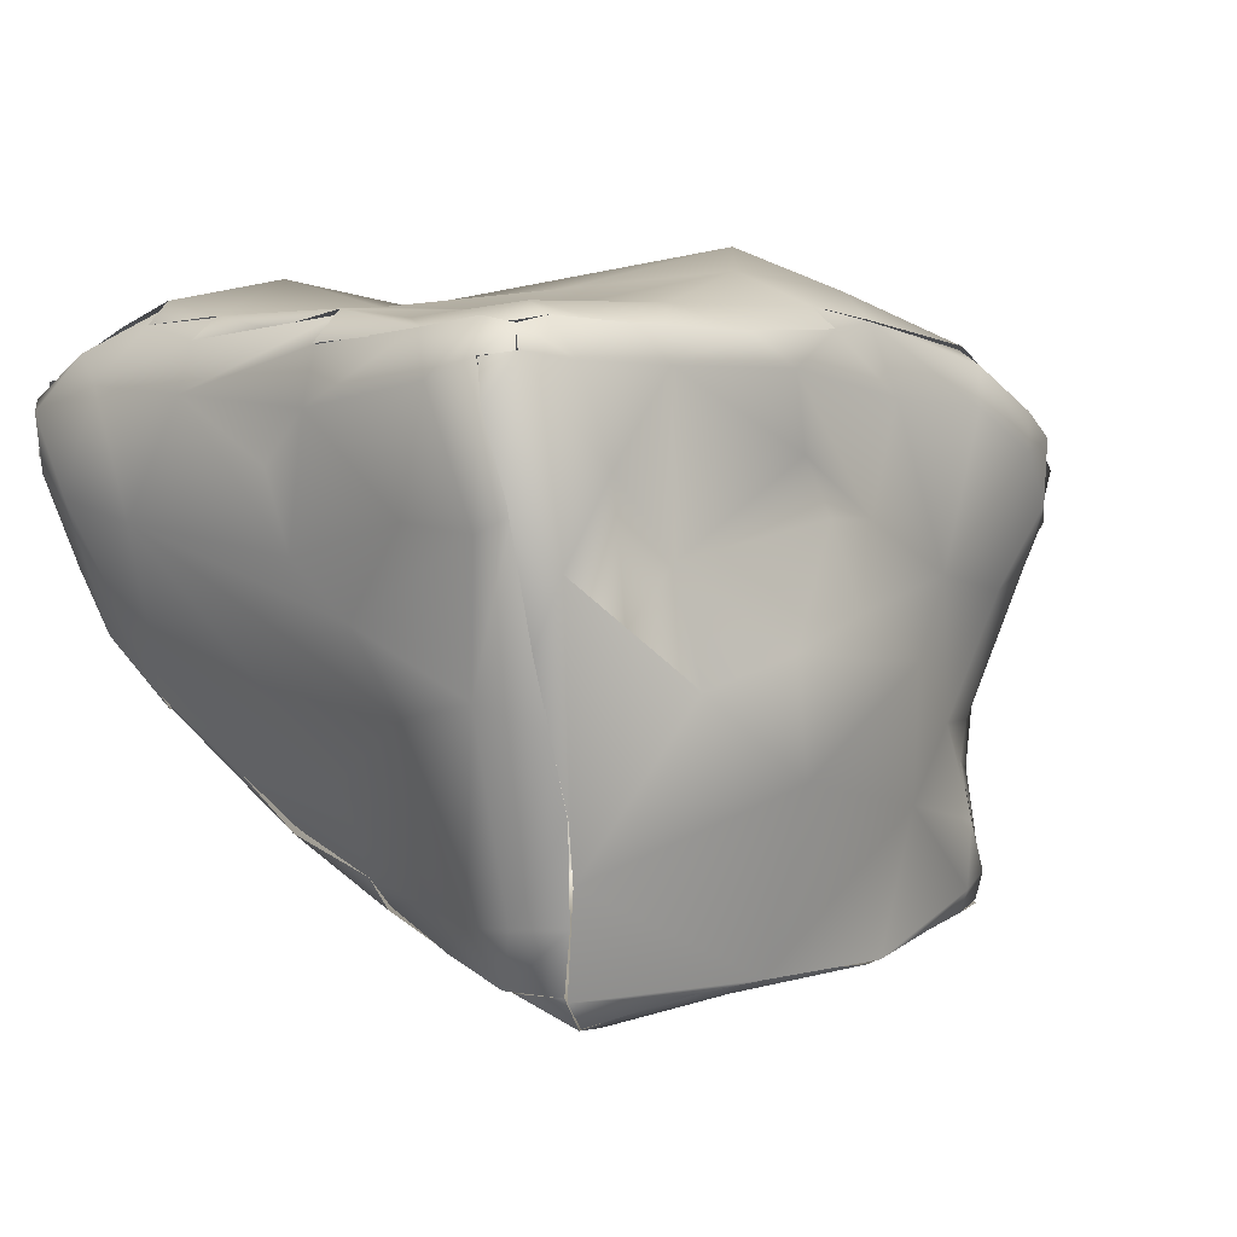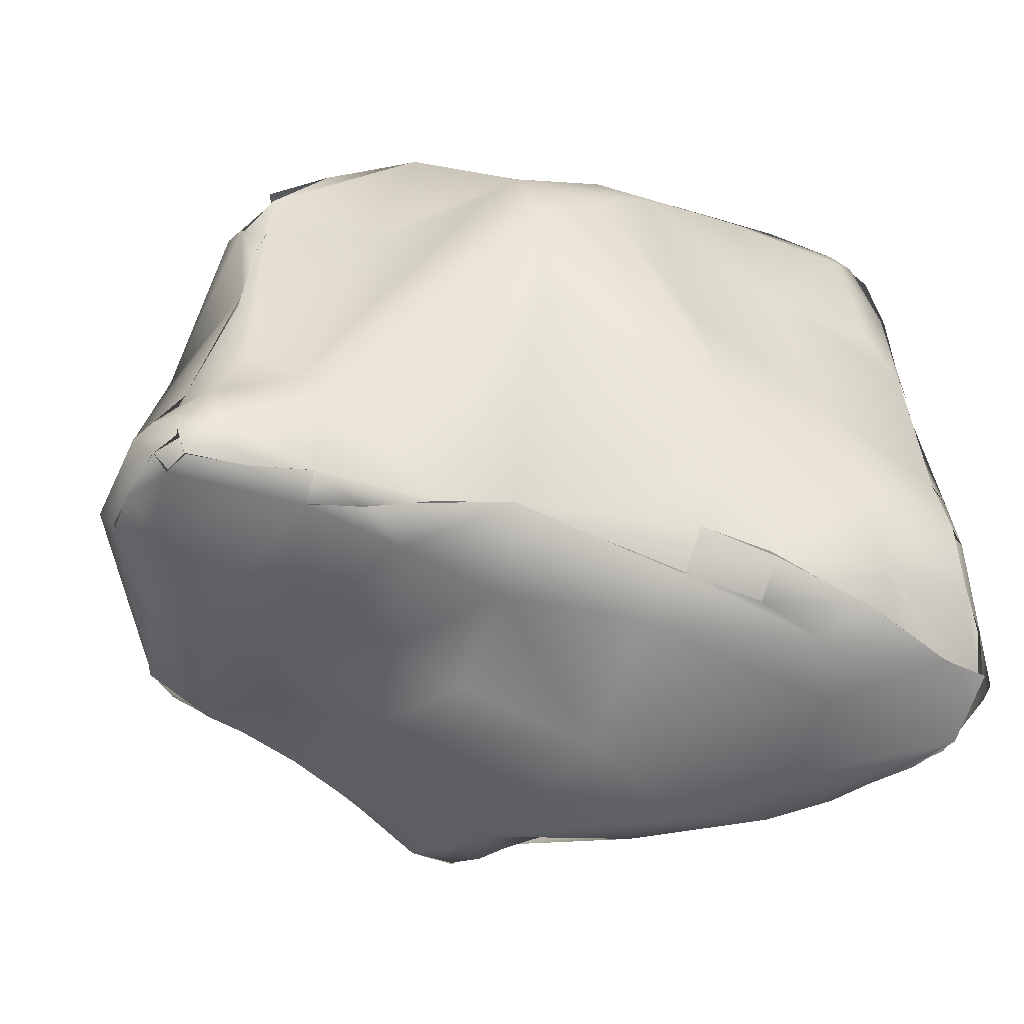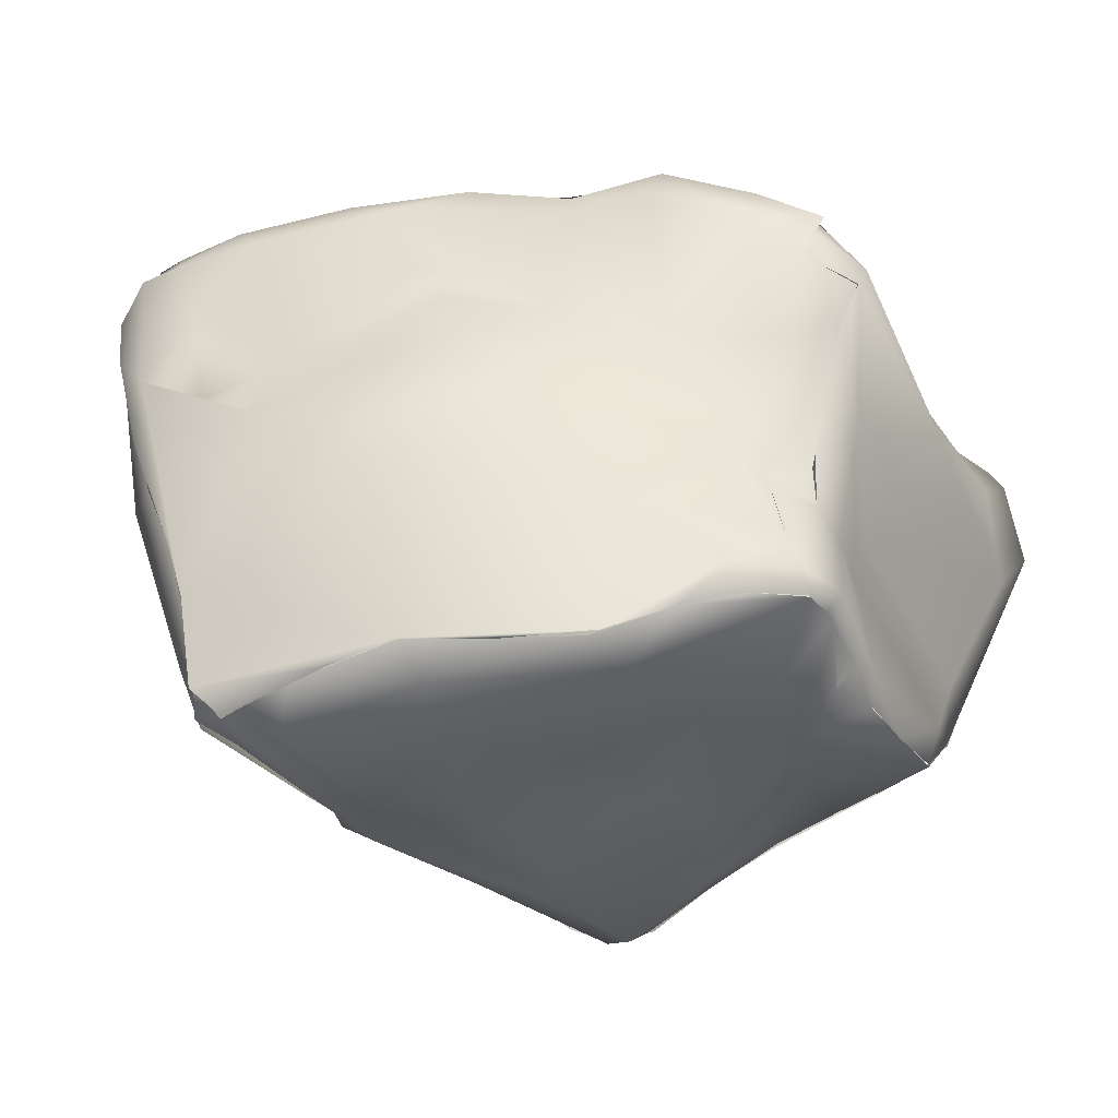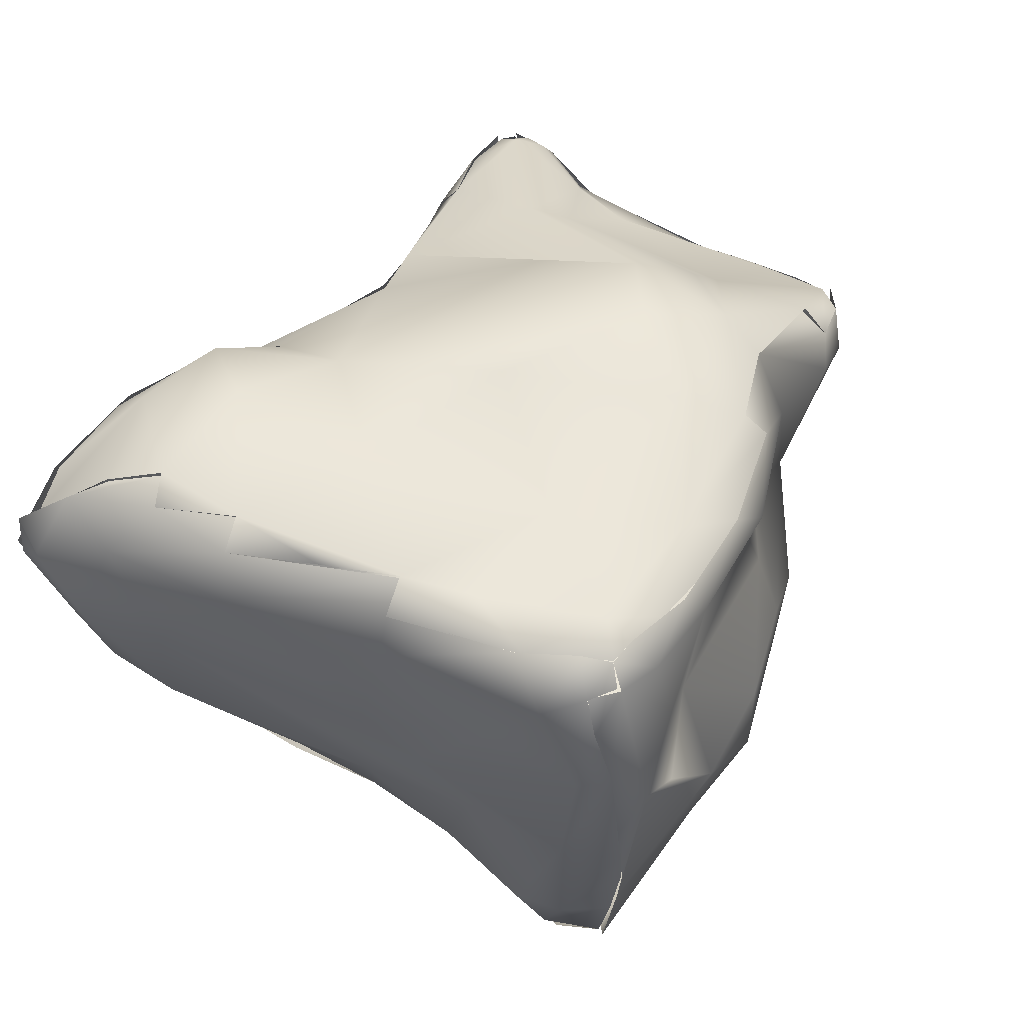
<metadata>
{"format":"obj","ext":"obj","renderer":"f3d","projection":"perspective","resolution":1024,"background":"white","views":[{"elev":1.2,"azim":-38.7,"up":"+Y"},{"elev":-46.3,"azim":160.3,"up":"+Z"},{"elev":-40.8,"azim":18.2,"up":"+Y"},{"elev":44.1,"azim":-60.5,"up":"+Y"}]}
</metadata>
<code>
o Asteroid_no_10_Material_#3_0
v -1.898 -5.669 -29.18
v -1.88 -5.682 -29.17
v -1.89 -5.669 -29.16
v -1.86 -5.685 -29.18
v -1.85 -5.675 -29.16
v -1.891 -5.67 -29.16
v -1.879 -5.681 -29.17
v -1.653 -5.658 -29.2
v -1.672 -5.666 -29.23
v -1.648 -5.656 -29.21
v -1.675 -5.659 -29.19
v -1.706 -5.669 -29.24
v -1.758 -5.664 -29.26
v -1.743 -5.656 -29.3
v -1.807 -5.679 -29.25
v -1.72 -5.663 -29.32
v -1.674 -5.672 -29.27
v -1.802 -5.678 -29.21
v -1.897 -5.625 -29.33
v -1.868 -5.654 -29.31
v -1.887 -5.639 -29.29
v -1.893 -5.643 -29.25
v -1.887 -5.639 -29.29
v -1.867 -5.653 -29.3
v -1.878 -5.664 -29.25
v -1.849 -5.677 -29.25
v -1.876 -5.663 -29.26
v -1.81 -5.669 -29.34
v -1.839 -5.656 -29.34
v -1.848 -5.633 -29.36
v -1.685 -5.657 -29.31
v -1.636 -5.645 -29.34
v -1.738 -5.665 -29.36
v -1.91 -5.432 -29.16
v -1.923 -5.44 -29.15
v -1.911 -5.438 -29.15
v -1.906 -5.453 -29.14
v -1.911 -5.438 -29.15
v -1.923 -5.441 -29.15
v -1.927 -5.451 -29.14
v -1.936 -5.452 -29.15
v -1.926 -5.451 -29.14
v -1.923 -5.441 -29.15
v -1.929 -5.438 -29.16
v -1.691 -5.436 -29.17
v -1.736 -5.416 -29.19
v -1.739 -5.429 -29.17
v -1.781 -5.427 -29.16
v -1.798 -5.413 -29.18
v -1.741 -5.401 -29.23
v -1.772 -5.4 -29.21
v -1.717 -5.416 -29.21
v -1.677 -5.449 -29.22
v -1.632 -5.47 -29.21
v -1.633 -5.471 -29.18
v -1.853 -5.43 -29.38
v -1.903 -5.421 -29.38
v -1.89 -5.409 -29.34
v -1.745 -5.413 -29.28
v -1.749 -5.459 -29.36
v -1.824 -5.452 -29.38
v -1.827 -5.441 -29.37
v -1.717 -5.463 -29.37
v -1.938 -5.42 -29.35
v -1.945 -5.429 -29.37
v -1.955 -5.44 -29.39
v -1.617 -5.472 -29.33
v -1.895 -5.63 -29.15
v -1.808 -5.597 -29.13
v -1.86 -5.564 -29.13
v -1.915 -5.524 -29.13
v -1.887 -5.542 -29.13
v -1.817 -5.551 -29.13
v -1.857 -5.519 -29.15
v -1.647 -5.597 -29.26
v -1.623 -5.602 -29.34
v -1.641 -5.576 -29.27
v -1.609 -5.464 -29.38
v -1.597 -5.472 -29.37
v -1.604 -5.472 -29.38
v -1.609 -5.464 -29.38
v -1.606 -5.462 -29.37
v -1.604 -5.472 -29.38
v -1.609 -5.462 -29.38
v -1.793 -5.669 -29.39
v -1.779 -5.677 -29.38
v -1.775 -5.667 -29.39
v -1.68 -5.644 -29.36
v -1.66 -5.634 -29.36
v -1.687 -5.603 -29.37
v -1.63 -5.619 -29.36
v -1.614 -5.543 -29.38
v -1.796 -5.651 -29.4
v -1.806 -5.666 -29.38
v -1.816 -5.632 -29.38
v -1.821 -5.643 -29.37
v -1.806 -5.631 -29.4
v -1.791 -5.62 -29.41
v -1.865 -5.562 -29.42
v -1.819 -5.55 -29.4
v -1.725 -5.594 -29.38
v -1.76 -5.559 -29.38
v -1.669 -5.552 -29.39
v -1.638 -5.542 -29.39
v -1.896 -5.474 -29.42
v -1.919 -5.578 -29.38
v -1.908 -5.579 -29.4
v -1.818 -5.66 -29.36
v -1.839 -5.656 -29.34
v -1.848 -5.633 -29.36
v -1.821 -5.643 -29.37
v -1.816 -5.632 -29.38
v -1.821 -5.643 -29.37
v -1.848 -5.633 -29.36
v -1.836 -5.615 -29.38
v -1.867 -5.602 -29.4
v -1.836 -5.615 -29.38
v -1.956 -5.505 -29.35
v -1.907 -5.601 -29.28
v -1.971 -5.461 -29.4
v -1.962 -5.456 -29.41
v -1.955 -5.439 -29.39
v -1.938 -5.443 -29.41
v -1.959 -5.452 -29.4
v -1.939 -5.443 -29.41
v -1.96 -5.449 -29.4
v -1.958 -5.477 -29.42
v -1.956 -5.484 -29.42
v -1.966 -5.495 -29.38
v -1.962 -5.452 -29.36
v -1.949 -5.43 -29.35
v -1.938 -5.422 -29.35
v -1.945 -5.43 -29.37
v -1.95 -5.438 -29.31
v -1.938 -5.429 -29.31
v -1.938 -5.428 -29.31
v -1.949 -5.43 -29.35
v -1.932 -5.43 -29.24
v -1.885 -5.424 -29.28
v -1.819 -5.415 -29.26
v -1.844 -5.419 -29.32
v -1.903 -5.433 -29.4
v -1.883 -5.449 -29.41
v -1.897 -5.431 -29.4
v -1.904 -5.521 -29.42
v -1.904 -5.555 -29.42
v -1.939 -5.521 -29.41
v -1.95 -5.5 -29.42
v -1.935 -5.549 -29.4
v -1.947 -5.522 -29.41
v -1.939 -5.521 -29.41
v -1.947 -5.522 -29.41
v -1.942 -5.549 -29.39
v -1.934 -5.549 -29.4
v -1.957 -5.458 -29.31
v -1.943 -5.485 -29.27
v -1.946 -5.466 -29.24
v -1.942 -5.444 -29.24
v -1.931 -5.432 -29.24
v -1.939 -5.436 -29.27
v -1.95 -5.438 -29.31
v -1.923 -5.435 -29.21
v -1.87 -5.43 -29.2
v -1.653 -5.463 -29.31
v -1.665 -5.454 -29.33
v -1.662 -5.46 -29.37
v -1.662 -5.472 -29.38
v -1.686 -5.47 -29.38
v -1.662 -5.471 -29.38
v -1.689 -5.469 -29.37
v -1.708 -5.485 -29.38
v -1.756 -5.493 -29.38
v -1.749 -5.458 -29.36
v -1.813 -5.477 -29.39
v -1.818 -5.455 -29.38
v -1.855 -5.447 -29.4
v -1.856 -5.431 -29.38
v -1.827 -5.44 -29.37
v -1.824 -5.454 -29.38
v -1.855 -5.447 -29.4
v -1.856 -5.431 -29.38
v -1.854 -5.595 -29.41
v -1.867 -5.602 -29.4
v -1.898 -5.575 -29.41
v -1.898 -5.575 -29.41
v -1.908 -5.579 -29.4
v -1.941 -5.549 -29.39
v -1.934 -5.549 -29.4
v -1.908 -5.579 -29.4
v -1.919 -5.578 -29.38
v -1.91 -5.598 -29.35
v -1.929 -5.572 -29.37
v -1.919 -5.578 -29.38
v -1.931 -5.572 -29.37
v -1.91 -5.598 -29.35
v -1.895 -5.623 -29.33
v -1.921 -5.575 -29.22
v -1.932 -5.542 -29.23
v -1.933 -5.506 -29.2
v -1.942 -5.518 -29.26
v -1.937 -5.441 -29.18
v -1.936 -5.442 -29.18
v -1.944 -5.443 -29.24
v -1.853 -5.43 -29.15
v -1.867 -5.44 -29.14
v -1.828 -5.439 -29.14
v -1.778 -5.435 -29.15
v -1.81 -5.452 -29.14
v -1.778 -5.435 -29.15
v -1.828 -5.439 -29.14
v -1.738 -5.458 -29.16
v -1.739 -5.429 -29.17
v -1.781 -5.427 -29.16
v -1.698 -5.461 -29.15
v -1.694 -5.444 -29.16
v -1.692 -5.438 -29.17
v -1.663 -5.477 -29.16
v -1.656 -5.46 -29.17
v -1.694 -5.444 -29.16
v -1.656 -5.46 -29.17
v -1.631 -5.469 -29.18
v -1.618 -5.49 -29.2
v -1.621 -5.479 -29.2
v -1.633 -5.471 -29.18
v -1.634 -5.483 -29.18
v -1.622 -5.479 -29.2
v -1.627 -5.473 -29.23
v -1.631 -5.47 -29.21
v -1.625 -5.476 -29.25
v -1.627 -5.473 -29.23
v -1.624 -5.477 -29.26
v -1.617 -5.454 -29.36
v -1.634 -5.461 -29.38
v -1.635 -5.46 -29.38
v -1.662 -5.46 -29.37
v -1.721 -5.55 -29.38
v -1.784 -5.647 -29.4
v -1.806 -5.631 -29.4
v -1.822 -5.614 -29.4
v -1.816 -5.632 -29.38
v -1.805 -5.63 -29.4
v -1.854 -5.595 -29.41
v -1.799 -5.646 -29.4
v -1.772 -5.666 -29.39
v -1.792 -5.668 -29.39
v -1.738 -5.657 -29.37
v -1.745 -5.659 -29.38
v -1.797 -5.671 -29.31
v -1.891 -5.666 -29.21
v -1.904 -5.646 -29.18
v -1.906 -5.647 -29.2
v -1.898 -5.668 -29.19
v -1.928 -5.567 -29.17
v -1.934 -5.511 -29.16
v -1.946 -5.46 -29.17
v -1.893 -5.439 -29.14
v -1.88 -5.44 -29.14
v -1.869 -5.454 -29.13
v -1.796 -5.482 -29.15
v -1.64 -5.497 -29.17
v -1.63 -5.521 -29.19
v -1.621 -5.503 -29.19
v -1.64 -5.497 -29.18
v -1.621 -5.503 -29.19
v -1.63 -5.518 -29.19
v -1.605 -5.522 -29.27
v -1.63 -5.472 -29.3
v -1.605 -5.48 -29.33
v -1.595 -5.473 -29.35
v -1.604 -5.464 -29.35
v -1.589 -5.479 -29.36
v -1.604 -5.461 -29.37
v -1.604 -5.464 -29.35
v -1.595 -5.473 -29.35
v -1.603 -5.462 -29.36
v -1.597 -5.472 -29.37
v -1.591 -5.517 -29.37
v -1.606 -5.504 -29.38
v -1.592 -5.501 -29.37
v -1.597 -5.472 -29.37
v -1.616 -5.577 -29.37
v -1.592 -5.522 -29.37
v -1.585 -5.522 -29.36
v -1.595 -5.547 -29.35
v -1.618 -5.578 -29.37
v -1.593 -5.517 -29.32
v -1.607 -5.48 -29.32
v -1.63 -5.619 -29.36
v -1.642 -5.626 -29.36
v -1.63 -5.619 -29.36
v -1.629 -5.63 -29.33
v -1.636 -5.643 -29.34
v -1.641 -5.655 -29.3
v -1.643 -5.646 -29.27
v -1.644 -5.611 -29.22
v -1.65 -5.604 -29.21
v -1.648 -5.578 -29.21
v -1.633 -5.559 -29.22
v -1.678 -5.584 -29.19
v -1.65 -5.584 -29.21
v -1.656 -5.531 -29.18
v -1.7 -5.525 -29.17
v -1.778 -5.538 -29.14
v -1.743 -5.504 -29.17
v -1.785 -5.504 -29.14
v -1.894 -5.49 -29.13
v -1.938 -5.469 -29.15
v -1.931 -5.501 -29.14
v -1.92 -5.55 -29.14
v -1.929 -5.505 -29.14
v -1.911 -5.577 -29.15
v -1.9 -5.606 -29.15
v -1.9 -5.606 -29.15
v -1.893 -5.645 -29.16
v -1.804 -5.67 -29.16
v -1.719 -5.612 -29.17
v -1.739 -5.556 -29.15
v -1.665 -5.6 -29.2
v -1.661 -5.624 -29.19
v -1.665 -5.6 -29.2
v -1.661 -5.624 -29.19
v -1.65 -5.603 -29.21
v -1.644 -5.646 -29.21
v -1.647 -5.654 -29.25
v -1.647 -5.656 -29.27
v -1.656 -5.662 -29.25
v -1.646 -5.658 -29.27
v -1.647 -5.654 -29.25
v -1.724 -5.675 -29.2
v -1.803 -5.677 -29.18
v -1.7 -5.663 -29.18
v -1.735 -5.673 -29.18
v -1.804 -5.668 -29.16
v -1.729 -5.671 -29.18
v -1.768 -5.671 -29.17
v -1.834 -5.673 -29.16
v -1.679 -5.649 -29.18
v -1.654 -5.644 -29.19
v -1.655 -5.644 -29.19
v -1.654 -5.656 -29.2
v -1.652 -5.653 -29.22
v -1.675 -5.659 -29.19
v -1.654 -5.656 -29.2
v -1.7 -5.663 -29.18
v -1.656 -5.662 -29.25
v -1.89 -5.669 -29.16
v -1.936 -5.452 -29.15
v -1.658 -5.633 -29.36
v -1.708 -5.651 -29.36
v -1.708 -5.652 -29.36
v -1.679 -5.644 -29.36
v -1.818 -5.66 -29.36
v -1.792 -5.668 -29.39
f 1 2 3
f 4 5 2
f 10 8 9
f 12 13 14
f 15 14 13
f 16 17 12
f 16 12 14
f 18 13 12
f 19 20 21
f 22 23 24
f 22 24 25
f 26 27 20
f 28 20 29
f 30 29 20
f 30 20 19
f 32 17 31
f 33 31 16
f 16 31 17
f 34 35 36
f 37 38 39
f 37 39 40
f 41 42 43
f 41 43 44
f 45 46 47
f 48 47 46
f 48 46 49
f 50 51 46
f 50 46 52
f 53 52 46
f 53 46 45
f 49 46 51
f 55 54 53
f 56 57 58
f 57 64 58
f 59 63 60
f 61 62 60
f 141 59 60
f 141 60 62
f 64 57 65
f 68 69 70
f 71 68 70
f 71 70 72
f 73 70 69
f 74 70 73
f 72 70 74
f 77 75 76
f 79 80 81
f 79 81 82
f 87 86 85
f 90 89 88
f 104 89 90
f 91 89 92
f 92 89 104
f 93 94 95
f 96 95 94
f 97 93 95
f 98 99 100
f 101 98 100
f 101 100 102
f 90 103 104
f 106 107 30
f 106 30 19
f 108 109 110
f 108 110 111
f 112 113 114
f 112 114 115
f 116 117 30
f 116 30 107
f 122 121 120
f 142 123 57
f 124 65 57
f 124 57 123
f 127 126 125
f 66 65 124
f 128 120 121
f 129 120 128
f 130 120 129
f 131 122 130
f 122 120 130
f 132 133 122
f 132 122 131
f 134 135 131
f 134 131 130
f 136 64 137
f 139 136 138
f 139 58 136
f 64 136 58
f 163 140 139
f 140 141 139
f 58 139 141
f 56 58 141
f 62 56 141
f 142 57 56
f 125 144 143
f 105 125 143
f 127 125 105
f 145 146 127
f 145 127 105
f 147 148 127
f 147 127 146
f 146 149 147
f 149 150 147
f 128 151 152
f 153 129 152
f 153 152 154
f 129 128 152
f 200 155 118
f 155 130 118
f 129 118 130
f 156 157 155
f 158 155 157
f 159 134 155
f 159 155 158
f 130 155 134
f 138 136 160
f 136 161 160
f 163 138 162
f 139 138 163
f 49 140 163
f 51 140 49
f 50 141 51
f 141 140 51
f 59 141 50
f 63 59 50
f 164 165 50
f 164 50 52
f 63 50 165
f 166 63 165
f 167 168 166
f 63 166 168
f 171 170 169
f 173 170 171
f 173 171 172
f 175 173 172
f 175 172 174
f 143 176 175
f 143 175 174
f 177 178 179
f 177 179 180
f 144 181 176
f 144 176 143
f 174 105 143
f 100 174 172
f 105 174 100
f 145 105 100
f 145 100 99
f 146 145 99
f 99 182 146
f 183 184 146
f 183 146 182
f 149 146 184
f 107 185 116
f 149 184 186
f 187 188 189
f 187 189 190
f 191 192 106
f 153 193 194
f 129 153 194
f 119 118 194
f 118 129 194
f 196 119 194
f 196 194 195
f 23 119 196
f 22 197 119
f 118 119 197
f 198 118 197
f 199 200 198
f 157 156 200
f 118 198 200
f 155 200 156
f 201 158 157
f 201 157 255
f 138 203 202
f 138 202 162
f 202 34 162
f 204 163 34
f 163 162 34
f 49 163 204
f 48 49 204
f 205 206 204
f 207 48 204
f 207 204 206
f 208 209 210
f 211 212 209
f 211 209 208
f 212 213 209
f 214 215 212
f 214 212 211
f 216 212 215
f 217 218 215
f 217 215 214
f 55 45 219
f 55 219 220
f 221 218 217
f 222 223 224
f 222 224 225
f 54 55 226
f 227 228 223
f 223 229 227
f 54 230 231
f 267 164 53
f 267 53 54
f 164 52 53
f 165 164 67
f 232 165 67
f 166 165 232
f 233 166 232
f 169 235 234
f 169 234 83
f 278 169 83
f 104 103 169
f 103 171 169
f 171 103 236
f 172 171 236
f 172 236 102
f 103 101 236
f 101 102 236
f 90 101 103
f 90 350 101
f 237 98 101
f 237 101 350
f 238 239 98
f 182 99 98
f 182 98 239
f 240 117 241
f 116 242 241
f 116 241 117
f 243 238 98
f 243 98 237
f 245 243 237
f 245 237 244
f 237 246 244
f 33 86 247
f 86 87 247
f 248 28 86
f 248 20 28
f 15 26 20
f 15 20 248
f 18 4 26
f 18 26 15
f 2 26 4
f 27 26 2
f 27 2 249
f 2 1 249
f 250 251 252
f 251 25 252
f 25 251 22
f 253 197 251
f 197 22 251
f 253 198 197
f 254 199 198
f 254 198 253
f 255 157 199
f 44 201 255
f 41 44 255
f 34 202 35
f 36 256 34
f 205 204 34
f 205 34 256
f 37 257 38
f 258 257 37
f 210 257 258
f 210 258 208
f 258 259 208
f 304 211 208
f 304 208 259
f 302 214 211
f 302 211 304
f 217 214 302
f 221 217 260
f 261 262 260
f 222 225 263
f 222 263 264
f 298 264 265
f 298 266 264
f 266 222 264
f 229 223 266
f 223 222 266
f 286 229 266
f 287 229 286
f 267 231 268
f 54 231 267
f 268 67 267
f 67 164 267
f 269 270 67
f 269 67 268
f 232 67 270
f 271 272 273
f 271 273 274
f 232 270 275
f 78 232 275
f 276 272 271
f 271 277 276
f 83 280 279
f 83 279 278
f 92 104 278
f 169 278 104
f 281 92 282
f 282 92 278
f 278 279 282
f 271 283 277
f 76 283 284
f 285 277 283
f 284 283 286
f 271 286 283
f 287 286 271
f 284 286 266
f 288 285 283
f 288 283 76
f 91 92 281
f 32 289 290
f 291 292 288
f 291 288 76
f 293 292 291
f 293 291 294
f 291 75 294
f 295 294 75
f 296 295 297
f 298 295 75
f 297 295 298
f 301 299 300
f 302 299 301
f 261 301 300
f 260 217 301
f 302 301 217
f 303 317 302
f 303 302 304
f 305 304 259
f 73 305 74
f 303 304 305
f 259 74 305
f 258 74 259
f 72 74 306
f 306 74 258
f 37 306 258
f 306 37 40
f 306 40 71
f 307 308 40
f 308 71 40
f 71 308 309
f 253 311 310
f 253 310 254
f 71 309 312
f 71 312 68
f 250 313 311
f 250 311 253
f 314 313 250
f 251 250 253
f 315 69 68
f 315 68 6
f 316 69 315
f 317 69 316
f 73 69 317
f 73 317 303
f 73 303 305
f 302 317 299
f 319 318 299
f 296 320 321
f 300 299 318
f 300 318 322
f 323 295 296
f 294 295 323
f 323 324 294
f 325 294 324
f 326 17 327
f 326 327 328
f 32 327 17
f 294 325 293
f 10 9 17
f 10 17 326
f 17 9 12
f 329 12 9
f 329 9 8
f 18 329 330
f 331 332 329
f 332 330 329
f 330 332 333
f 315 335 334
f 336 315 6
f 316 315 334
f 4 330 5
f 330 333 5
f 6 7 336
f 4 18 330
f 13 18 15
f 316 334 337
f 319 316 337
f 299 317 316
f 299 316 319
f 338 319 337
f 296 321 339
f 296 339 323
f 340 341 323
f 340 323 339
f 342 343 338
f 342 338 337
f 344 342 337
f 334 344 337
f 8 11 331
f 8 331 329
f 12 329 18
f 324 323 341
f 324 341 345
f 252 346 314
f 252 314 250
f 41 255 254
f 41 254 310
f 255 199 254
f 40 347 307
f 72 306 71
f 261 260 301
f 298 265 297
f 77 266 298
f 266 77 284
f 77 76 284
f 75 77 298
f 76 75 291
f 348 289 32
f 274 287 271
f 14 15 248
f 33 14 248
f 33 248 86
f 85 86 28
f 29 85 28
f 14 33 16
f 349 33 247
f 31 33 349
f 31 349 351
f 237 350 246
f 90 88 350
f 84 83 234
f 232 78 233
f 200 199 157
f 23 22 119
f 19 191 106
f 102 100 172
f 94 352 96
f 353 94 93
f 32 31 351
f 32 351 348
f 45 55 53

</code>
